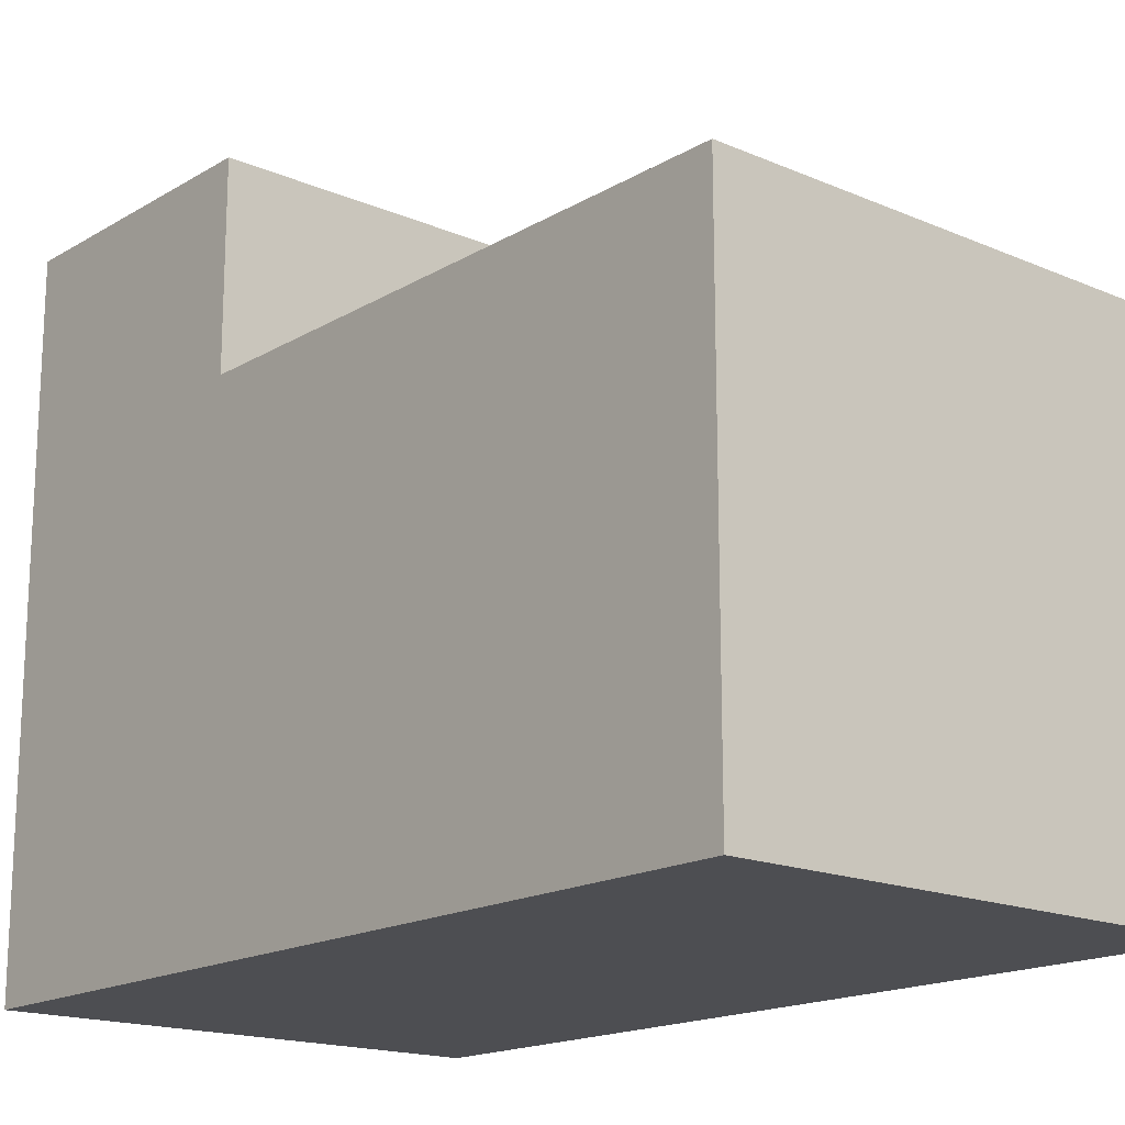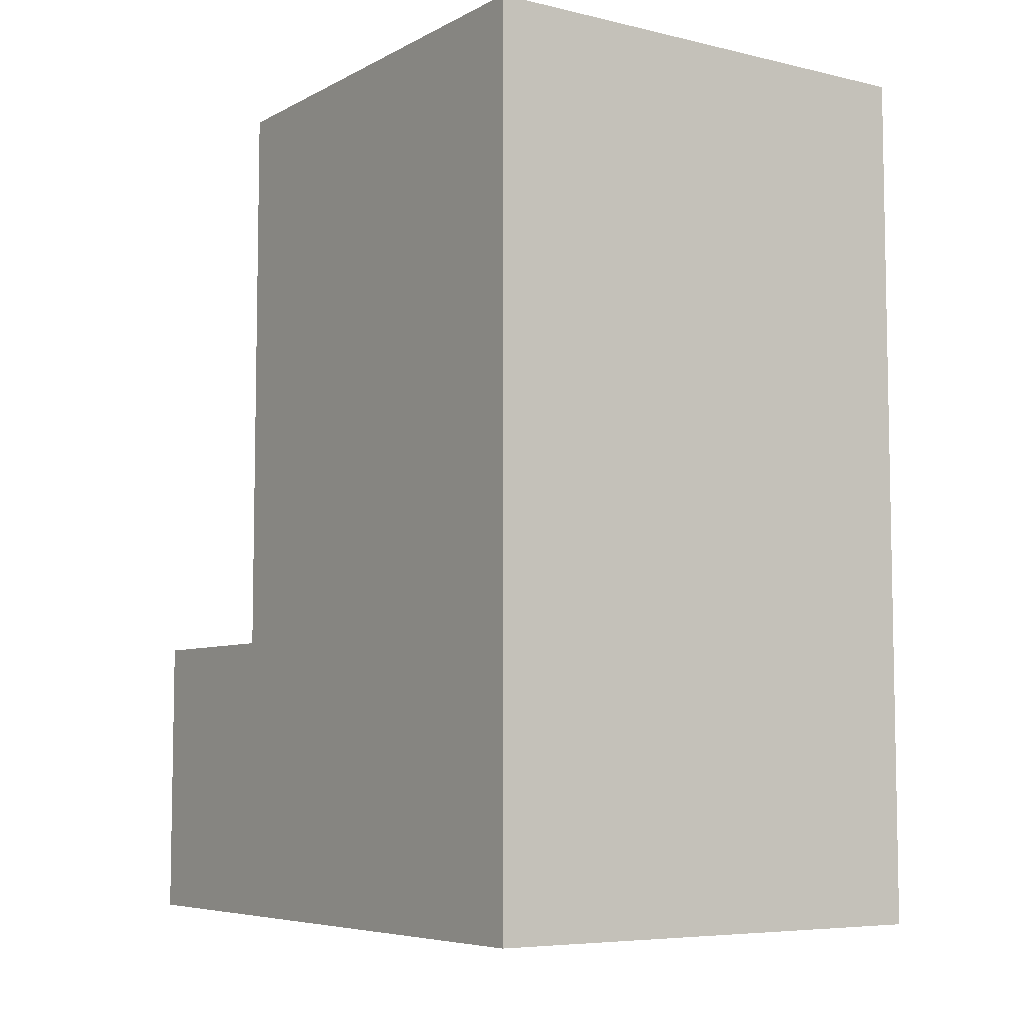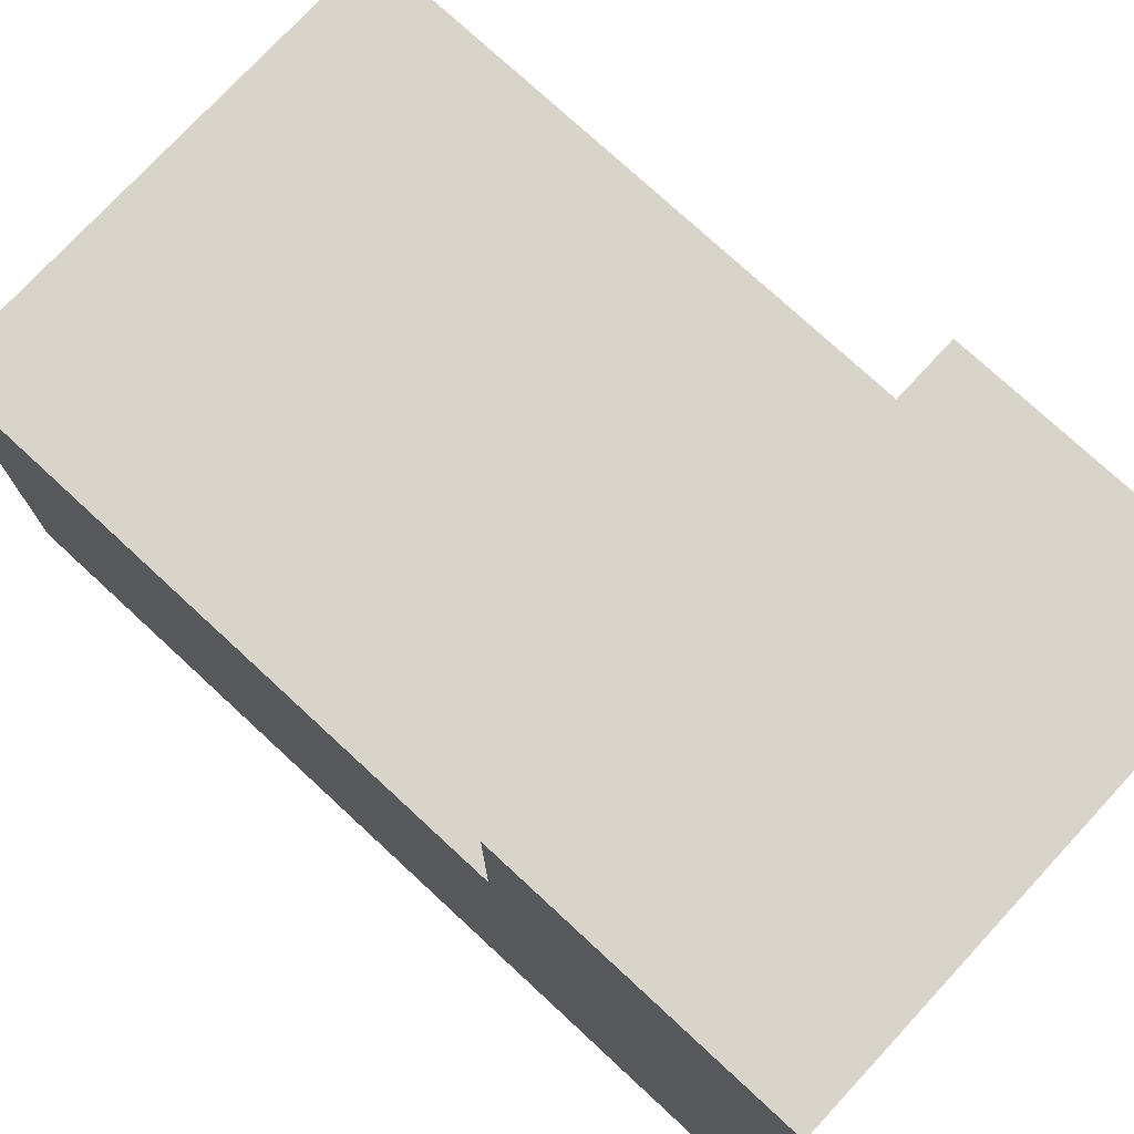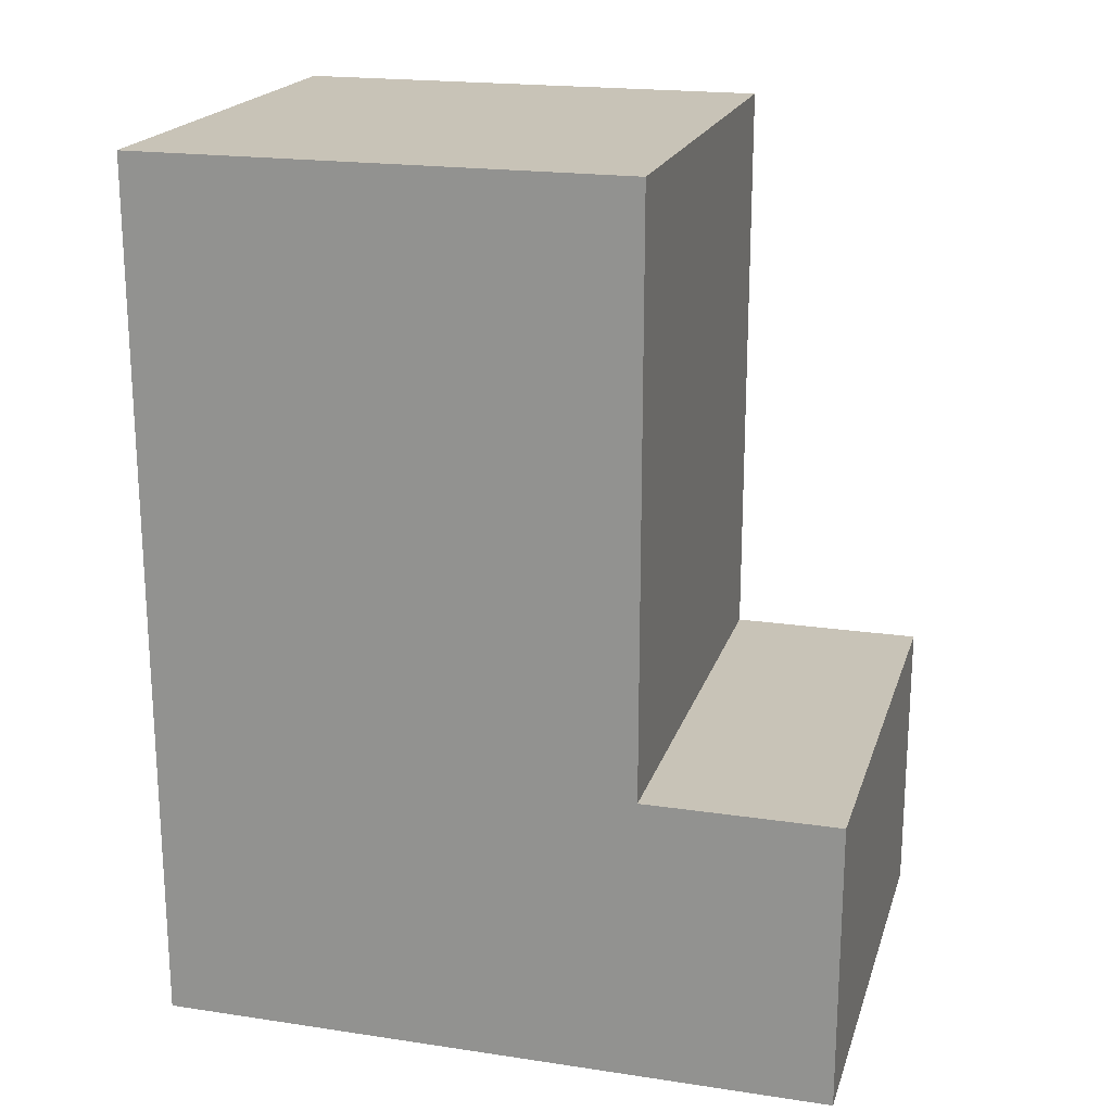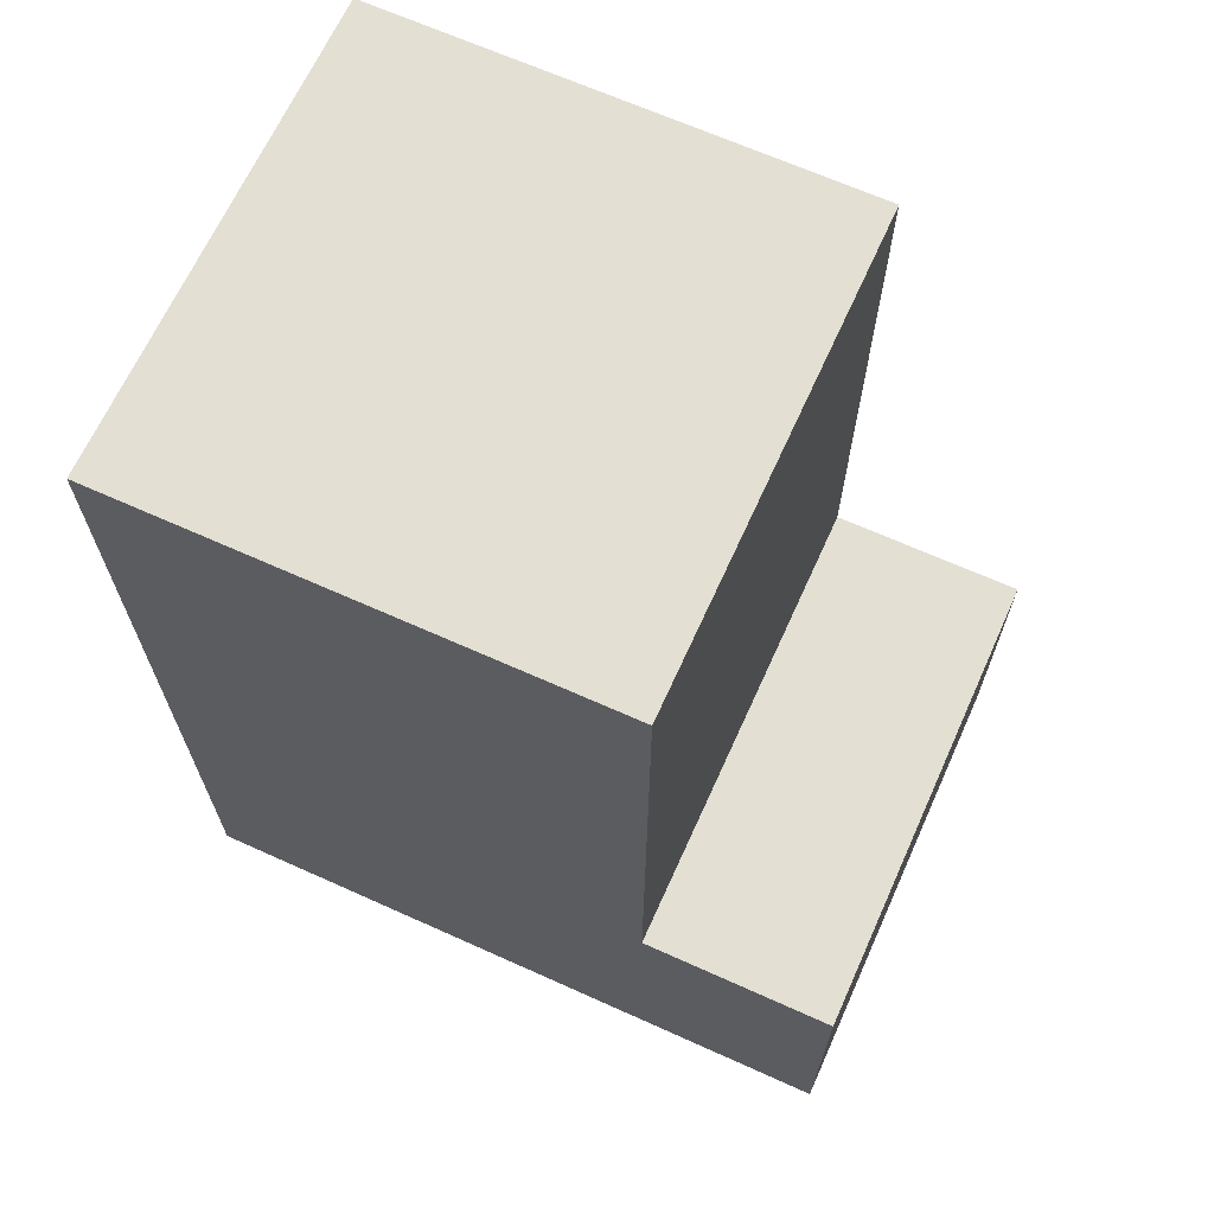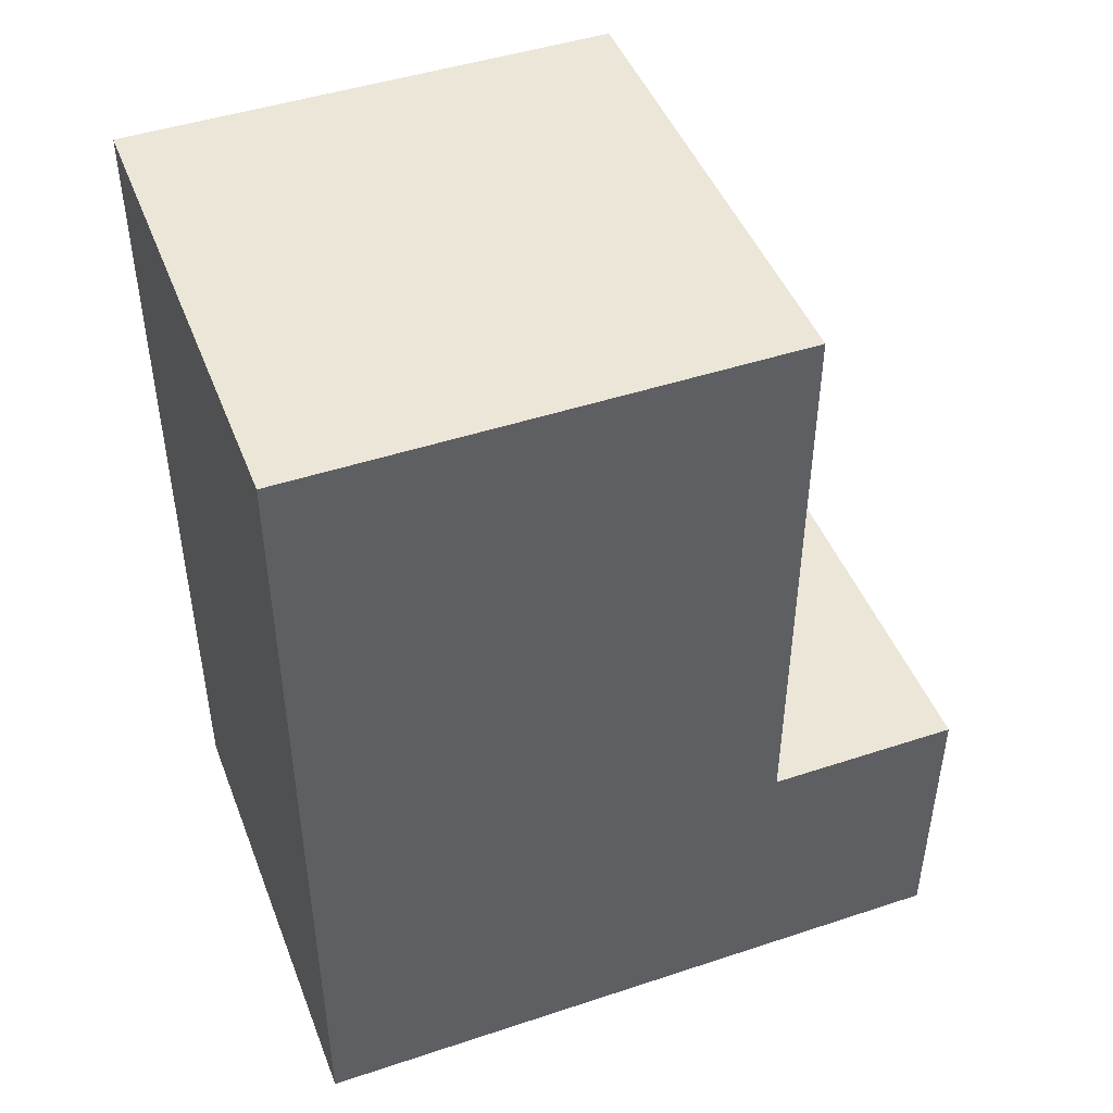
<metadata>
{"format":"obj","ext":"obj","renderer":"f3d","projection":"perspective","resolution":1024,"background":"white","views":[{"elev":-17.1,"azim":139.4,"up":"+Z"},{"elev":-6.6,"azim":145.6,"up":"+Y"},{"elev":75.7,"azim":-47.2,"up":"+Z"},{"elev":19.8,"azim":-74.5,"up":"+Y"},{"elev":66.8,"azim":-65.7,"up":"+Y"},{"elev":46.2,"azim":-110.7,"up":"+Y"}]}
</metadata>
<code>
o
v -0.6 0 -0.2
v -0.6 0 -0.9
v -0.6 0.3 -0.2
v -0.6 0.3 -0.4
v -0.6 0.3 -0.9
v -0.6 0.4 -0.4
v -0.6 0.4 -0.9
v -0.6 0.5 -0.4
v -0.6 0.5 -0.9
v -0.6 0.9 -0.4
v -0.6 0.9 -0.9
v -0.1 0 -0.2
v -0.1 0 -0.9
v -0.1 0.3 -0.2
v -0.1 0.3 -0.4
v -0.1 0.3 -0.9
v -0.1 0.4 -0.4
v -0.1 0.4 -0.9
v -0.1 0.5 -0.4
v -0.1 0.5 -0.9
v -0.1 0.9 -0.4
v -0.1 0.9 -0.9
v -0.6 0 -0.2
v -0.6 0.3 -0.2
v -0.1 0 -0.2
v -0.1 0.3 -0.2
v -0.6 0.3 -0.4
v -0.6 0.4 -0.4
v -0.6 0.5 -0.4
v -0.6 0.9 -0.4
v -0.1 0.3 -0.4
v -0.1 0.4 -0.4
v -0.1 0.5 -0.4
v -0.1 0.9 -0.4
v -0.6 0 -0.9
v -0.6 0.3 -0.9
v -0.6 0.4 -0.9
v -0.6 0.5 -0.9
v -0.6 0.9 -0.9
v -0.1 0 -0.9
v -0.1 0.3 -0.9
v -0.1 0.4 -0.9
v -0.1 0.5 -0.9
v -0.1 0.9 -0.9
v -0.6 0 -0.2
v -0.1 0 -0.2
v -0.6 0 -0.9
v -0.1 0 -0.9
v -0.6 0.3 -0.2
v -0.1 0.3 -0.2
v -0.6 0.3 -0.4
v -0.1 0.3 -0.4
v -0.6 0.9 -0.4
v -0.1 0.9 -0.4
v -0.6 0.9 -0.9
v -0.1 0.9 -0.9
f 3 2 1
f 4 2 3
f 5 2 4
f 6 5 4
f 7 5 6
f 8 7 6
f 9 7 8
f 10 9 8
f 11 9 10
f 12 13 14
f 14 13 15
f 15 13 16
f 15 16 17
f 17 16 18
f 17 18 19
f 19 18 20
f 19 20 21
f 21 20 22
f 25 24 23
f 26 24 25
f 31 28 27
f 32 29 28
f 32 28 31
f 33 30 29
f 33 29 32
f 34 30 33
f 35 36 40
f 36 37 41
f 40 36 41
f 37 38 42
f 41 37 42
f 38 39 43
f 42 38 43
f 43 39 44
f 47 46 45
f 48 46 47
f 49 50 51
f 51 50 52
f 53 54 55
f 55 54 56

</code>
